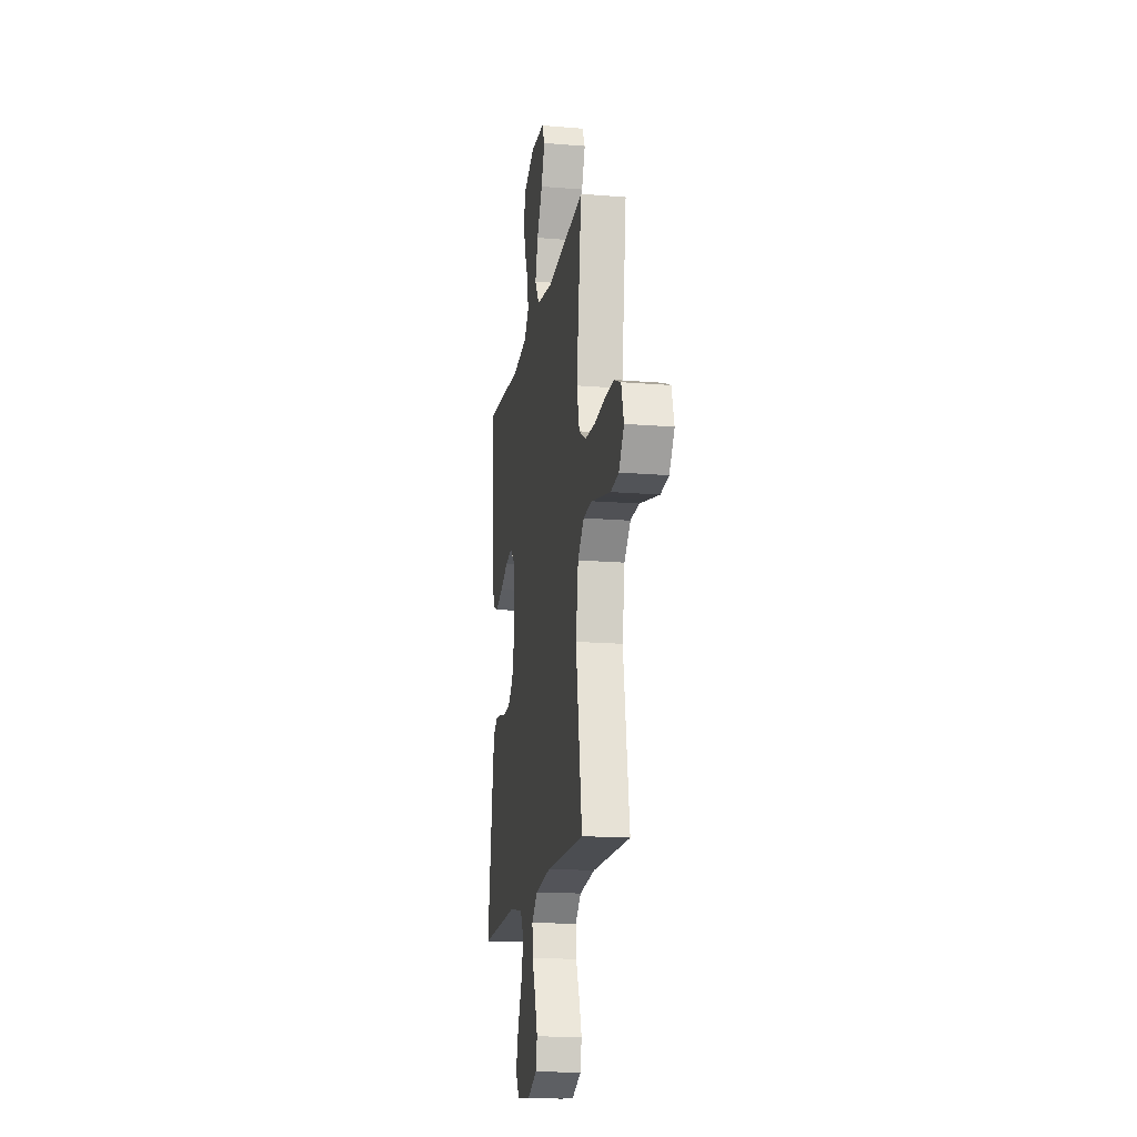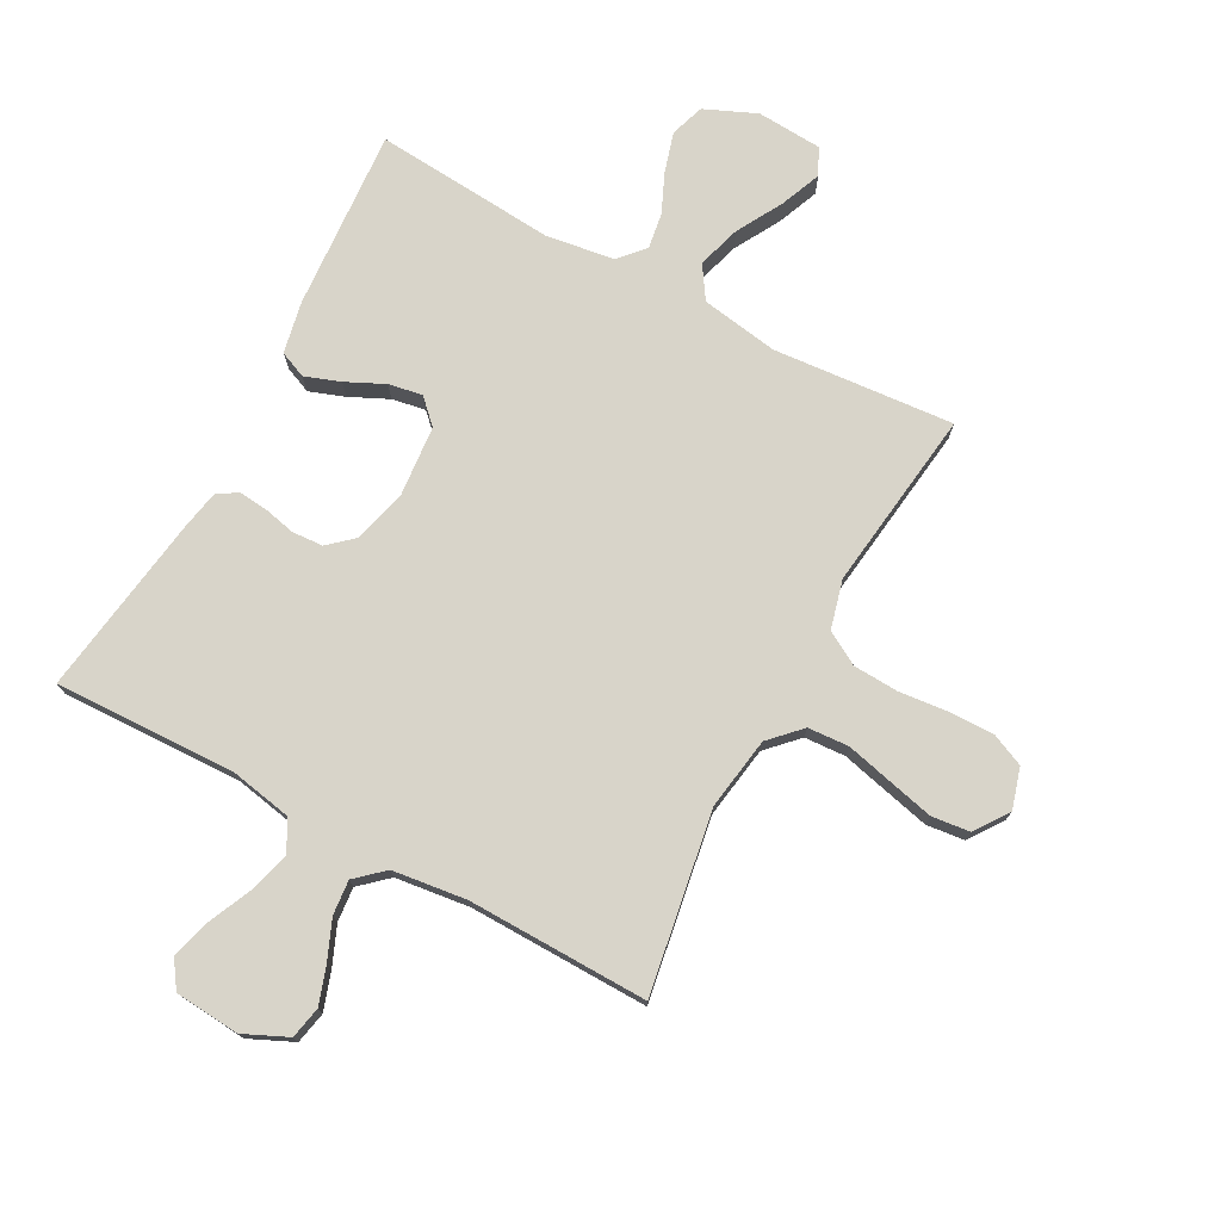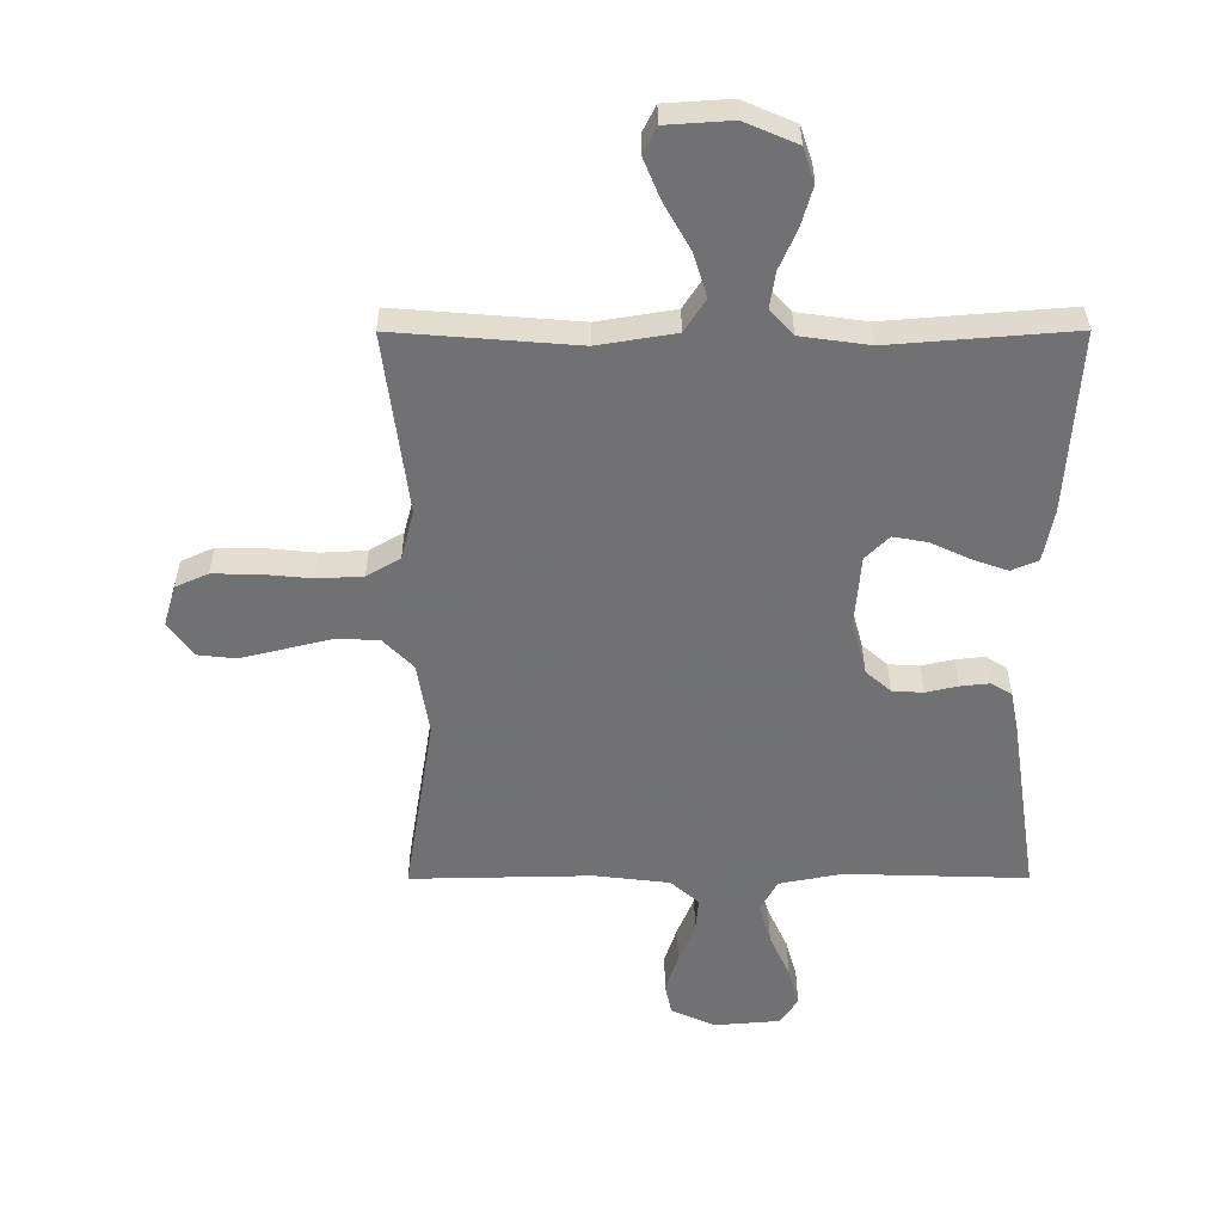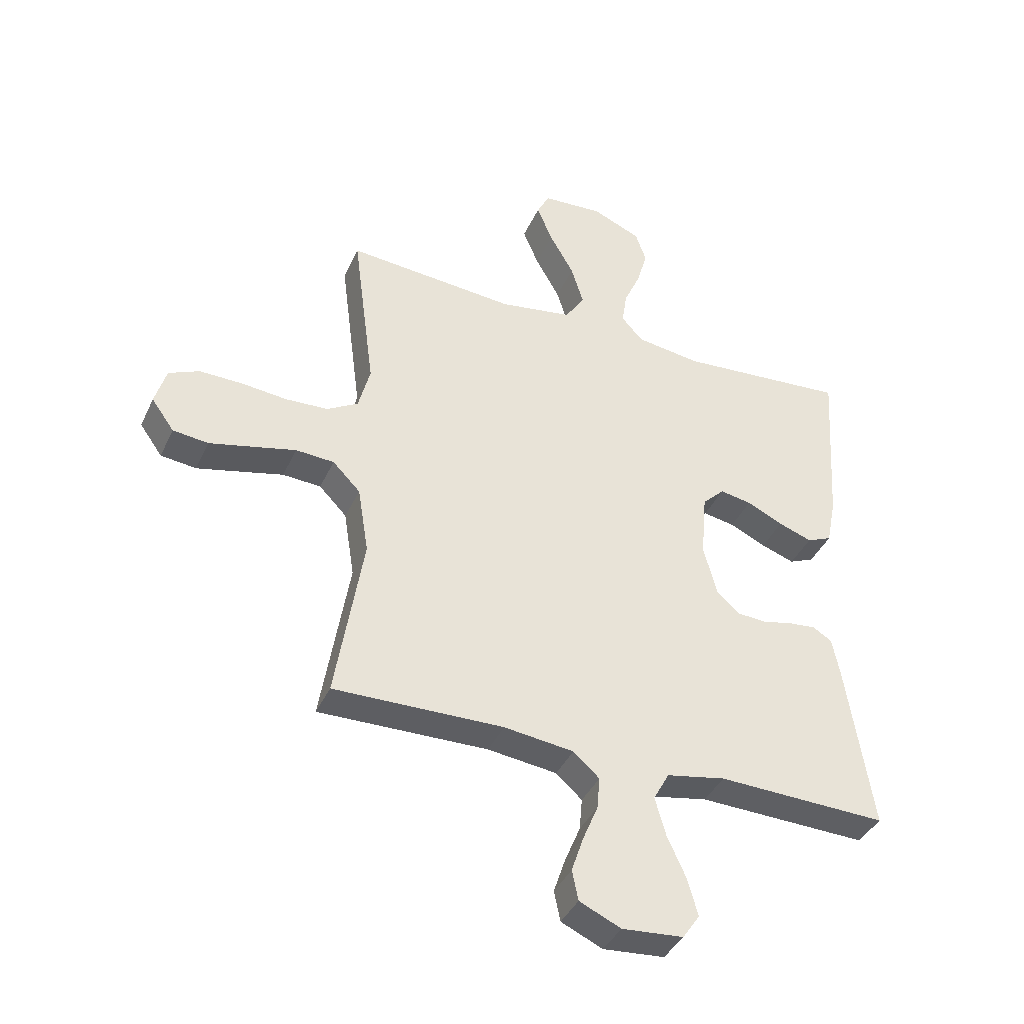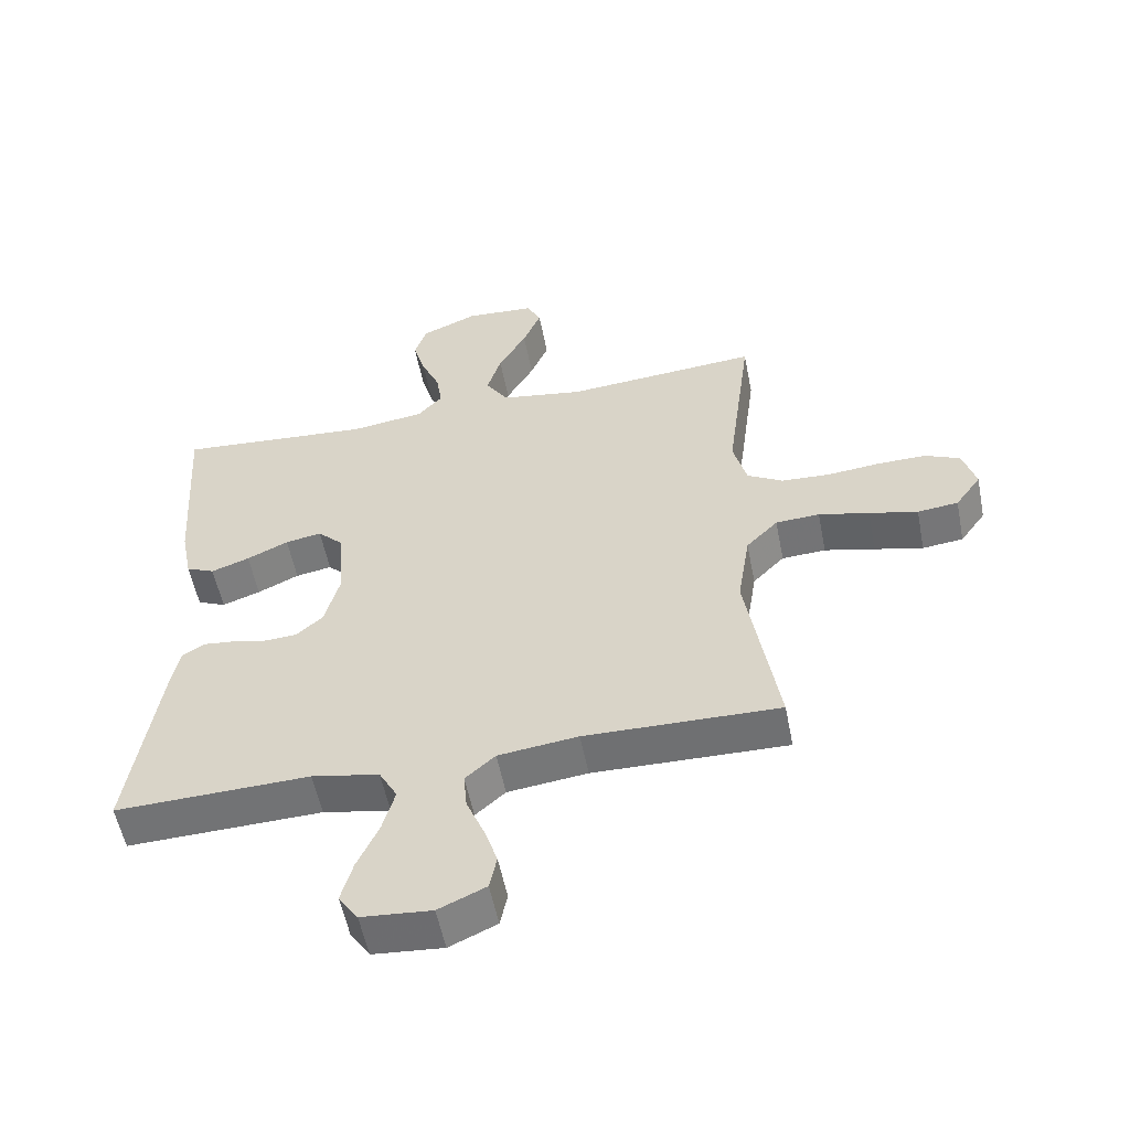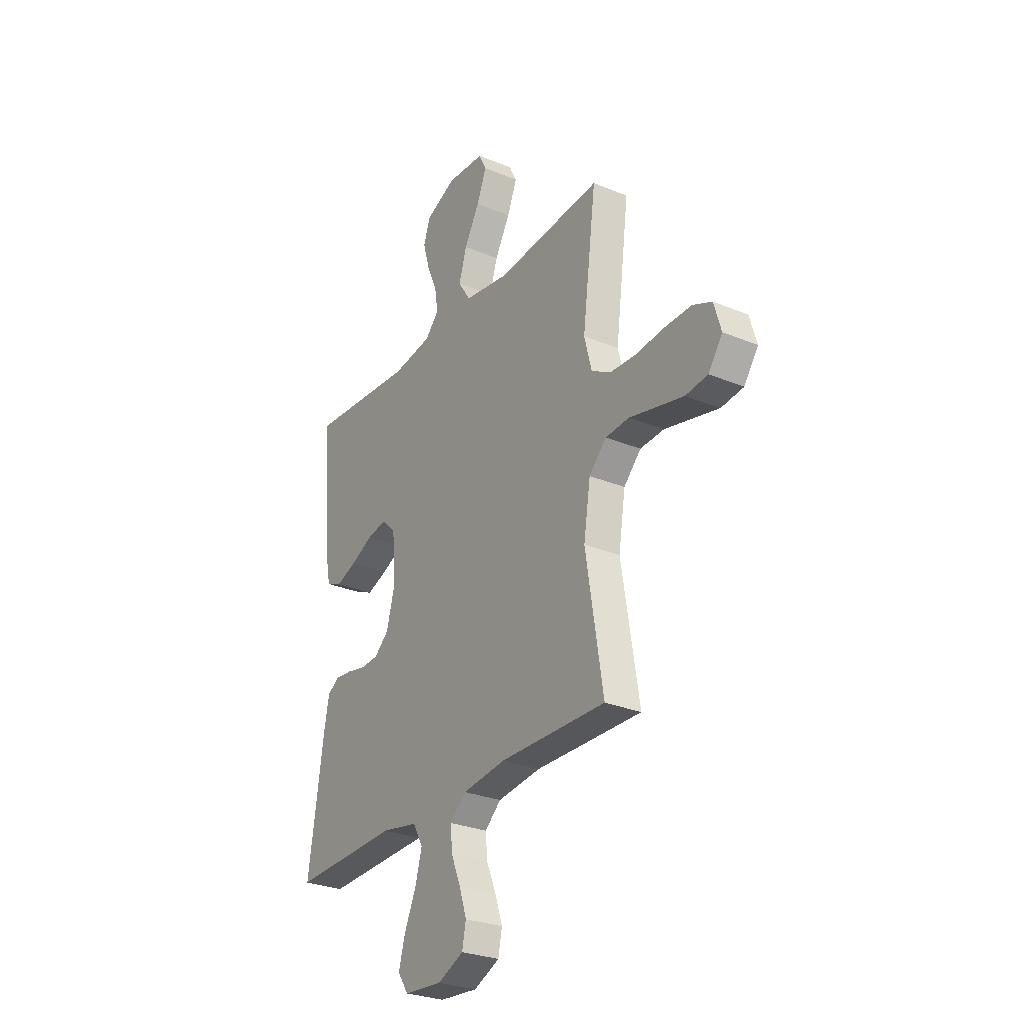
<metadata>
{"format":"obj","ext":"obj","renderer":"f3d","projection":"perspective","resolution":1024,"background":"white","views":[{"elev":-16.9,"azim":-99.4,"up":"+Z"},{"elev":75.2,"azim":-151.8,"up":"+Y"},{"elev":-55.3,"azim":0.1,"up":"+Y"},{"elev":-39.8,"azim":-23.0,"up":"+Z"},{"elev":-55.3,"azim":-168.9,"up":"+Z"},{"elev":-28.3,"azim":-122.1,"up":"+Z"}]}
</metadata>
<code>
v 0.5 0.07 0.5
v 0.48 0.07 0.2
v 0.463 0.07 0.114
v 0.419 0.07 0.095
v 0.36 0.07 0.116
v 0.296 0.07 0.146
v 0.24 0.07 0.156
v 0.201 0.07 0.117
v 0.191 0.07 0
v 0.215 0.07 -0.09
v 0.256 0.07 -0.126
v 0.307 0.07 -0.129
v 0.36 0.07 -0.117
v 0.408 0.07 -0.112
v 0.442 0.07 -0.133
v 0.455 0.07 -0.2
v 0.5 0.07 -0.5
v 0.2 0.07 -0.491
v 0.096 0.07 -0.511
v 0.068 0.07 -0.562
v 0.087 0.07 -0.63
v 0.12 0.07 -0.703
v 0.138 0.07 -0.768
v 0.108 0.07 -0.812
v 0 0.07 -0.821
v -0.073 0.07 -0.788
v -0.084 0.07 -0.735
v -0.063 0.07 -0.672
v -0.036 0.07 -0.607
v -0.031 0.07 -0.55
v -0.077 0.07 -0.509
v -0.2 0.07 -0.494
v -0.5 0.07 -0.5
v -0.451 0.07 -0.2
v -0.47 0.07 -0.08
v -0.519 0.07 -0.03
v -0.587 0.07 -0.026
v -0.665 0.07 -0.045
v -0.74 0.07 -0.063
v -0.803 0.07 -0.056
v -0.843 0.07 0
v -0.823 0.07 0.068
v -0.769 0.07 0.092
v -0.694 0.07 0.091
v -0.612 0.07 0.083
v -0.537 0.07 0.087
v -0.482 0.07 0.119
v -0.461 0.07 0.2
v -0.5 0.07 0.5
v -0.2 0.07 0.476
v -0.072 0.07 0.497
v -0.037 0.07 0.551
v -0.059 0.07 0.623
v -0.102 0.07 0.699
v -0.13 0.07 0.767
v -0.108 0.07 0.811
v 0 0.07 0.818
v 0.086 0.07 0.781
v 0.105 0.07 0.725
v 0.086 0.07 0.659
v 0.057 0.07 0.593
v 0.048 0.07 0.534
v 0.086 0.07 0.492
v 0.2 0.07 0.476
v 0.5 0 0.5
v 0.48 0 0.2
v 0.463 0 0.114
v 0.419 0 0.095
v 0.36 0 0.116
v 0.296 0 0.146
v 0.24 0 0.156
v 0.201 0 0.117
v 0.191 0 0
v 0.215 0 -0.09
v 0.256 0 -0.126
v 0.307 0 -0.129
v 0.36 0 -0.117
v 0.408 0 -0.112
v 0.442 0 -0.133
v 0.455 0 -0.2
v 0.5 0 -0.5
v 0.2 0 -0.491
v 0.096 0 -0.511
v 0.068 0 -0.562
v 0.087 0 -0.63
v 0.12 0 -0.703
v 0.138 0 -0.768
v 0.108 0 -0.812
v 0 0 -0.821
v -0.073 0 -0.788
v -0.084 0 -0.735
v -0.063 0 -0.672
v -0.036 0 -0.607
v -0.031 0 -0.55
v -0.077 0 -0.509
v -0.2 0 -0.494
v -0.5 0 -0.5
v -0.451 0 -0.2
v -0.47 0 -0.08
v -0.519 0 -0.03
v -0.587 0 -0.026
v -0.665 0 -0.045
v -0.74 0 -0.063
v -0.803 0 -0.056
v -0.843 0 0
v -0.823 0 0.068
v -0.769 0 0.092
v -0.694 0 0.091
v -0.612 0 0.083
v -0.537 0 0.087
v -0.482 0 0.119
v -0.461 0 0.2
v -0.5 0 0.5
v -0.2 0 0.476
v -0.072 0 0.497
v -0.037 0 0.551
v -0.059 0 0.623
v -0.102 0 0.699
v -0.13 0 0.767
v -0.108 0 0.811
v 0 0 0.818
v 0.086 0 0.781
v 0.105 0 0.725
v 0.086 0 0.659
v 0.057 0 0.593
v 0.048 0 0.534
v 0.086 0 0.492
v 0.2 0 0.476
f 59 60 61
f 58 59 61
f 57 58 61
f 56 57 61
f 55 56 61
f 54 55 61
f 53 54 61
f 52 53 61 62
f 51 52 62 63
f 48 49 50
f 51 63 64
f 50 51 64
f 48 50 64
f 47 48 64
f 43 44 45
f 42 43 45
f 41 42 45
f 40 41 45
f 39 40 45
f 38 39 45
f 37 38 45
f 36 37 45 46
f 47 64 1
f 46 47 1
f 36 46 1
f 35 36 1
f 27 28 29
f 26 27 29
f 25 26 29
f 24 25 29
f 23 24 29
f 22 23 29
f 21 22 29
f 20 21 29 30
f 19 20 30 31
f 16 17 18
f 15 16 18
f 14 15 18
f 13 14 18
f 12 13 18
f 19 31 32
f 18 19 32
f 12 18 32
f 11 12 32
f 4 5 6
f 3 4 6
f 2 3 6
f 1 2 6
f 1 6 7
f 1 7 8
f 35 1 8
f 34 35 8
f 32 33 34
f 11 32 34
f 10 11 34
f 34 8 9
f 9 10 34
f 125 124 123
f 125 123 122
f 125 122 121
f 125 121 120
f 125 120 119
f 125 119 118
f 125 118 117
f 126 125 117 116
f 127 126 116 115
f 114 113 112
f 128 127 115
f 128 115 114
f 128 114 112
f 128 112 111
f 109 108 107
f 109 107 106
f 109 106 105
f 109 105 104
f 109 104 103
f 109 103 102
f 109 102 101
f 110 109 101 100
f 65 128 111
f 65 111 110
f 65 110 100
f 65 100 99
f 93 92 91
f 93 91 90
f 93 90 89
f 93 89 88
f 93 88 87
f 93 87 86
f 93 86 85
f 94 93 85 84
f 95 94 84 83
f 82 81 80
f 82 80 79
f 82 79 78
f 82 78 77
f 82 77 76
f 96 95 83
f 96 83 82
f 96 82 76
f 96 76 75
f 70 69 68
f 70 68 67
f 70 67 66
f 70 66 65
f 71 70 65
f 72 71 65
f 72 65 99
f 72 99 98
f 98 97 96
f 98 96 75
f 98 75 74
f 73 72 98
f 98 74 73
f 1 65 66 2
f 2 66 67 3
f 3 67 68 4
f 4 68 69 5
f 5 69 70 6
f 6 70 71 7
f 7 71 72 8
f 8 72 73 9
f 9 73 74 10
f 10 74 75 11
f 11 75 76 12
f 12 76 77 13
f 13 77 78 14
f 14 78 79 15
f 15 79 80 16
f 16 80 81 17
f 17 81 82 18
f 18 82 83 19
f 19 83 84 20
f 20 84 85 21
f 21 85 86 22
f 22 86 87 23
f 23 87 88 24
f 24 88 89 25
f 25 89 90 26
f 26 90 91 27
f 27 91 92 28
f 28 92 93 29
f 29 93 94 30
f 30 94 95 31
f 31 95 96 32
f 32 96 97 33
f 33 97 98 34
f 34 98 99 35
f 35 99 100 36
f 36 100 101 37
f 37 101 102 38
f 38 102 103 39
f 39 103 104 40
f 40 104 105 41
f 41 105 106 42
f 42 106 107 43
f 43 107 108 44
f 44 108 109 45
f 45 109 110 46
f 46 110 111 47
f 47 111 112 48
f 48 112 113 49
f 49 113 114 50
f 50 114 115 51
f 51 115 116 52
f 52 116 117 53
f 53 117 118 54
f 54 118 119 55
f 55 119 120 56
f 56 120 121 57
f 57 121 122 58
f 58 122 123 59
f 59 123 124 60
f 60 124 125 61
f 61 125 126 62
f 62 126 127 63
f 63 127 128 64
f 64 128 65 1

</code>
